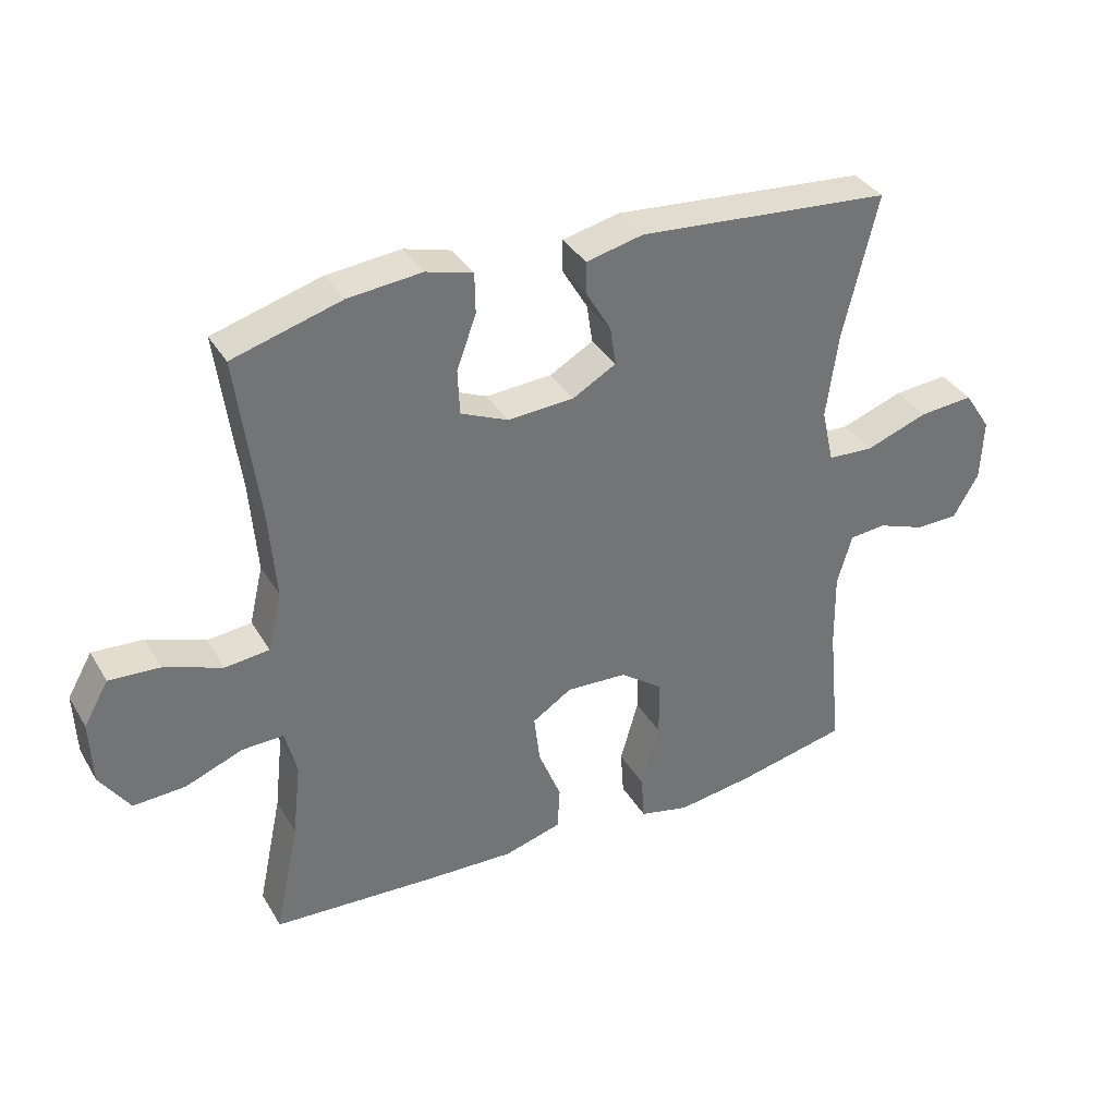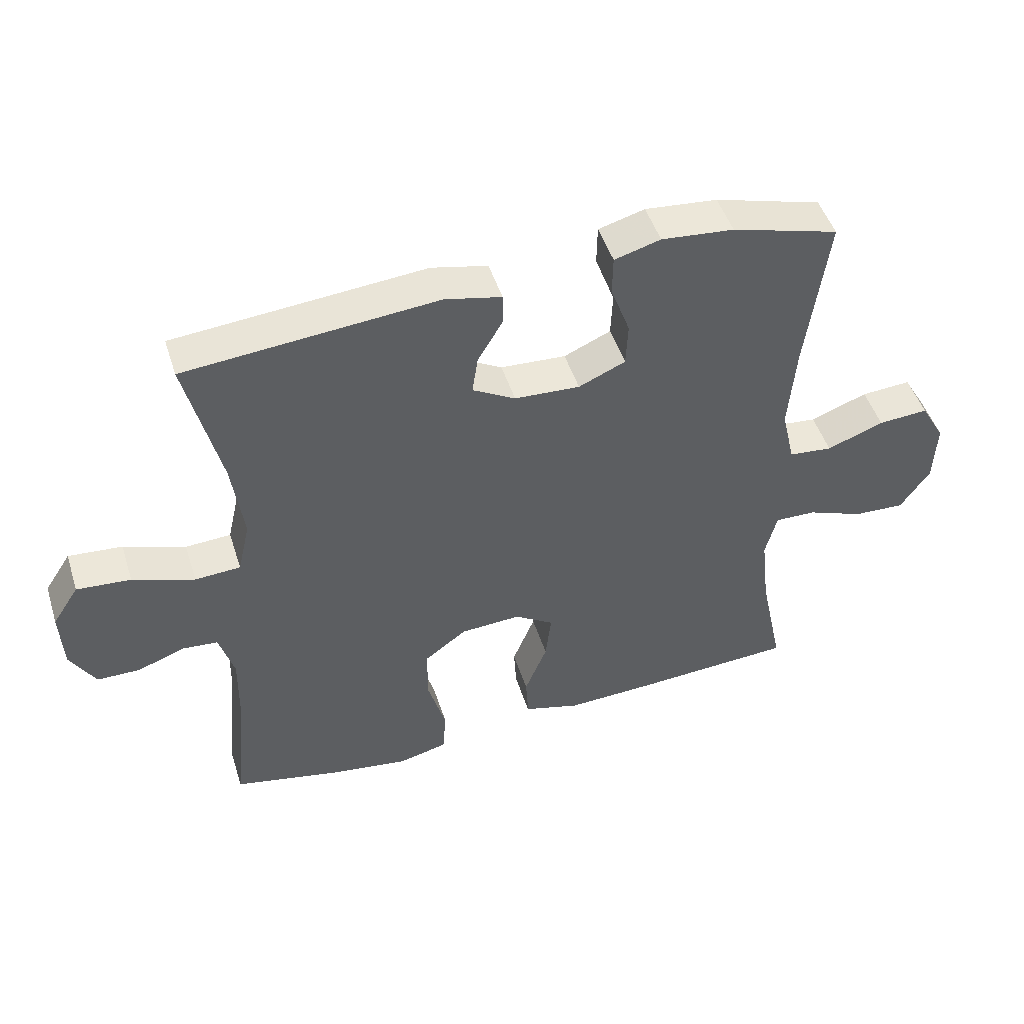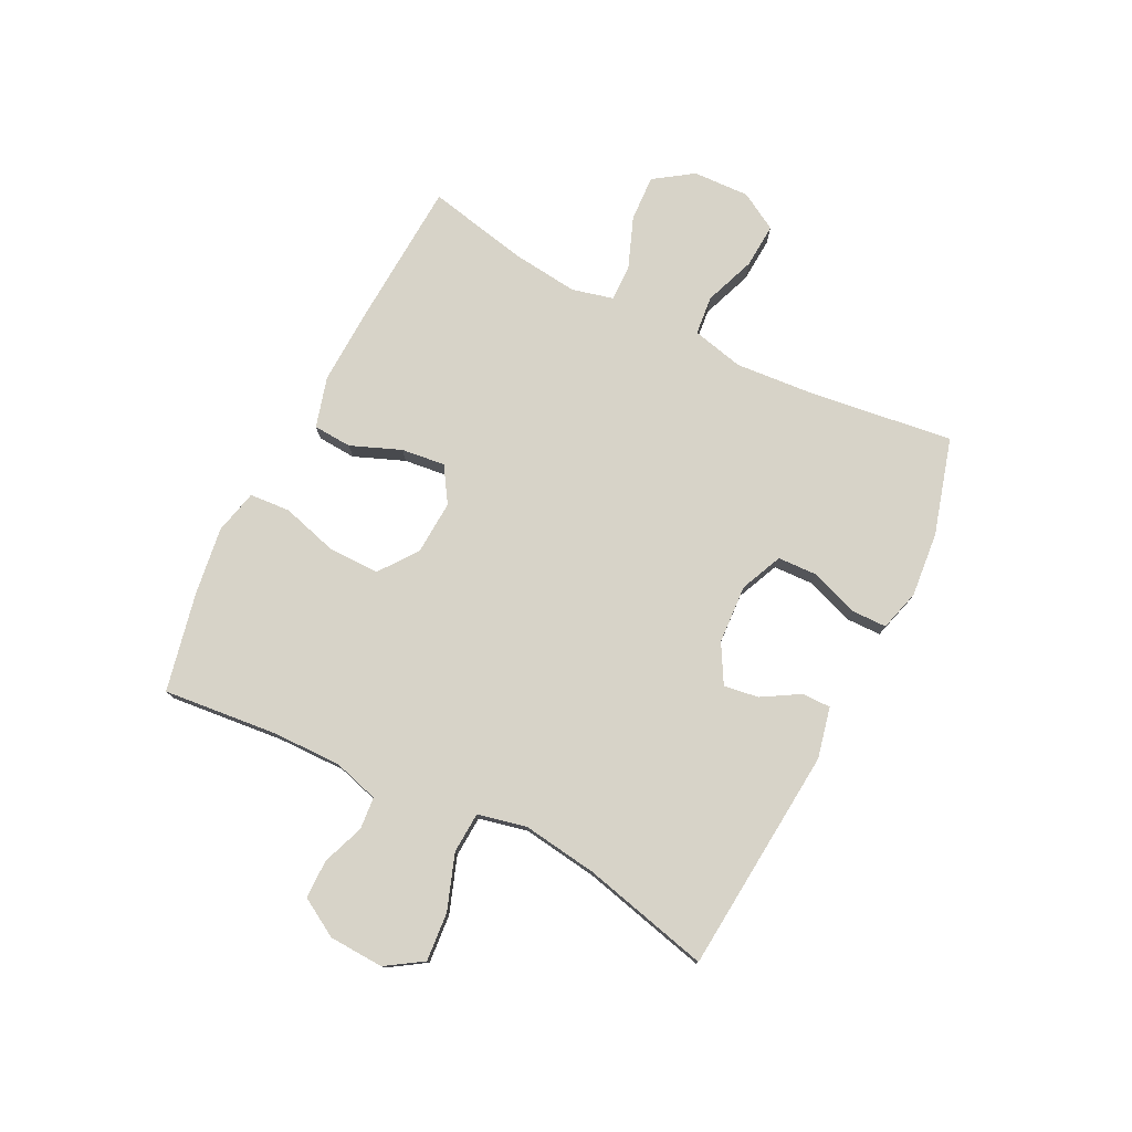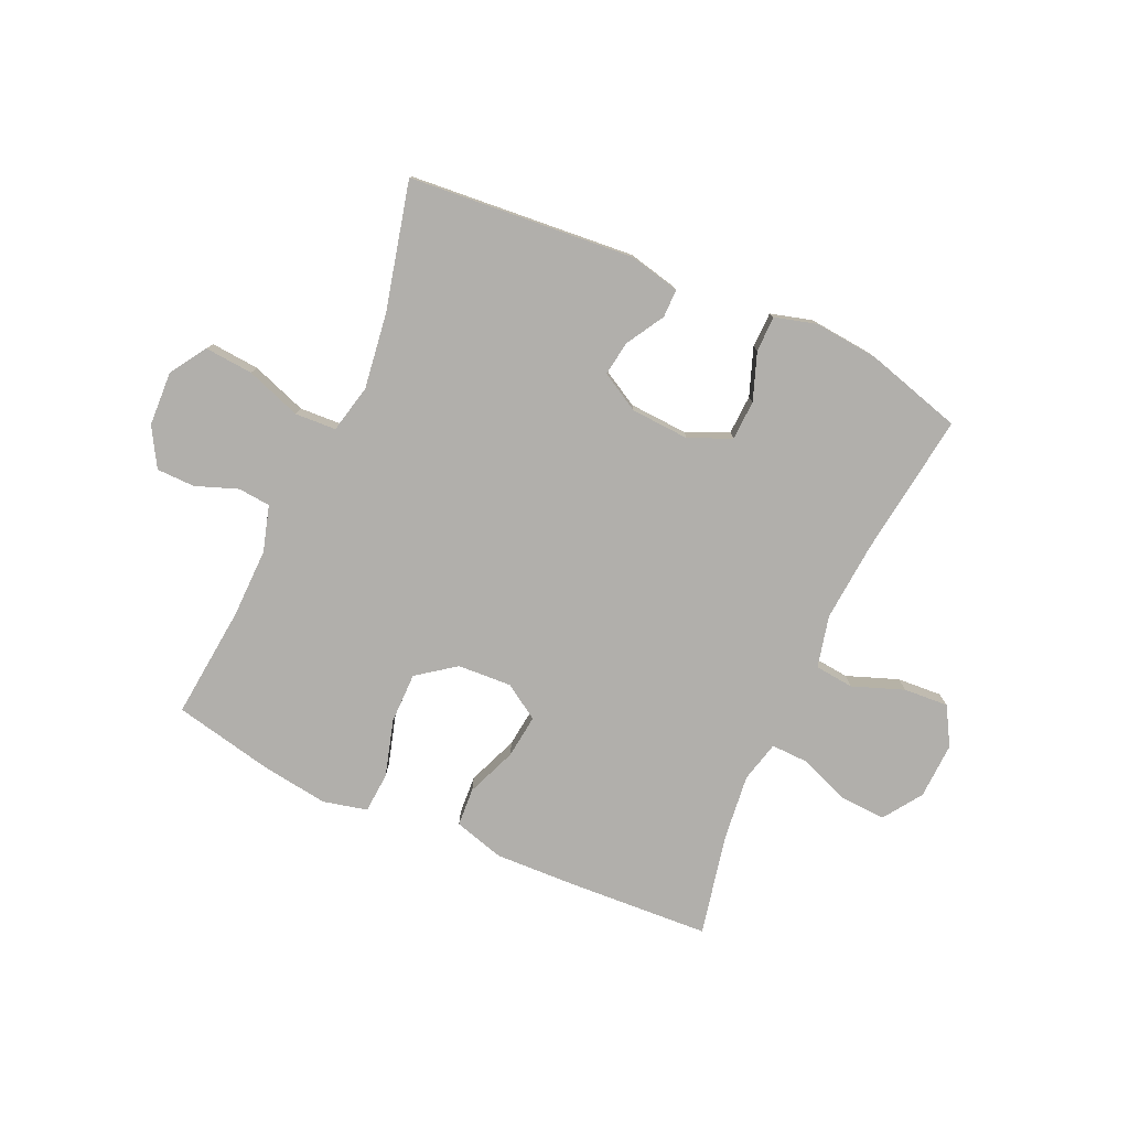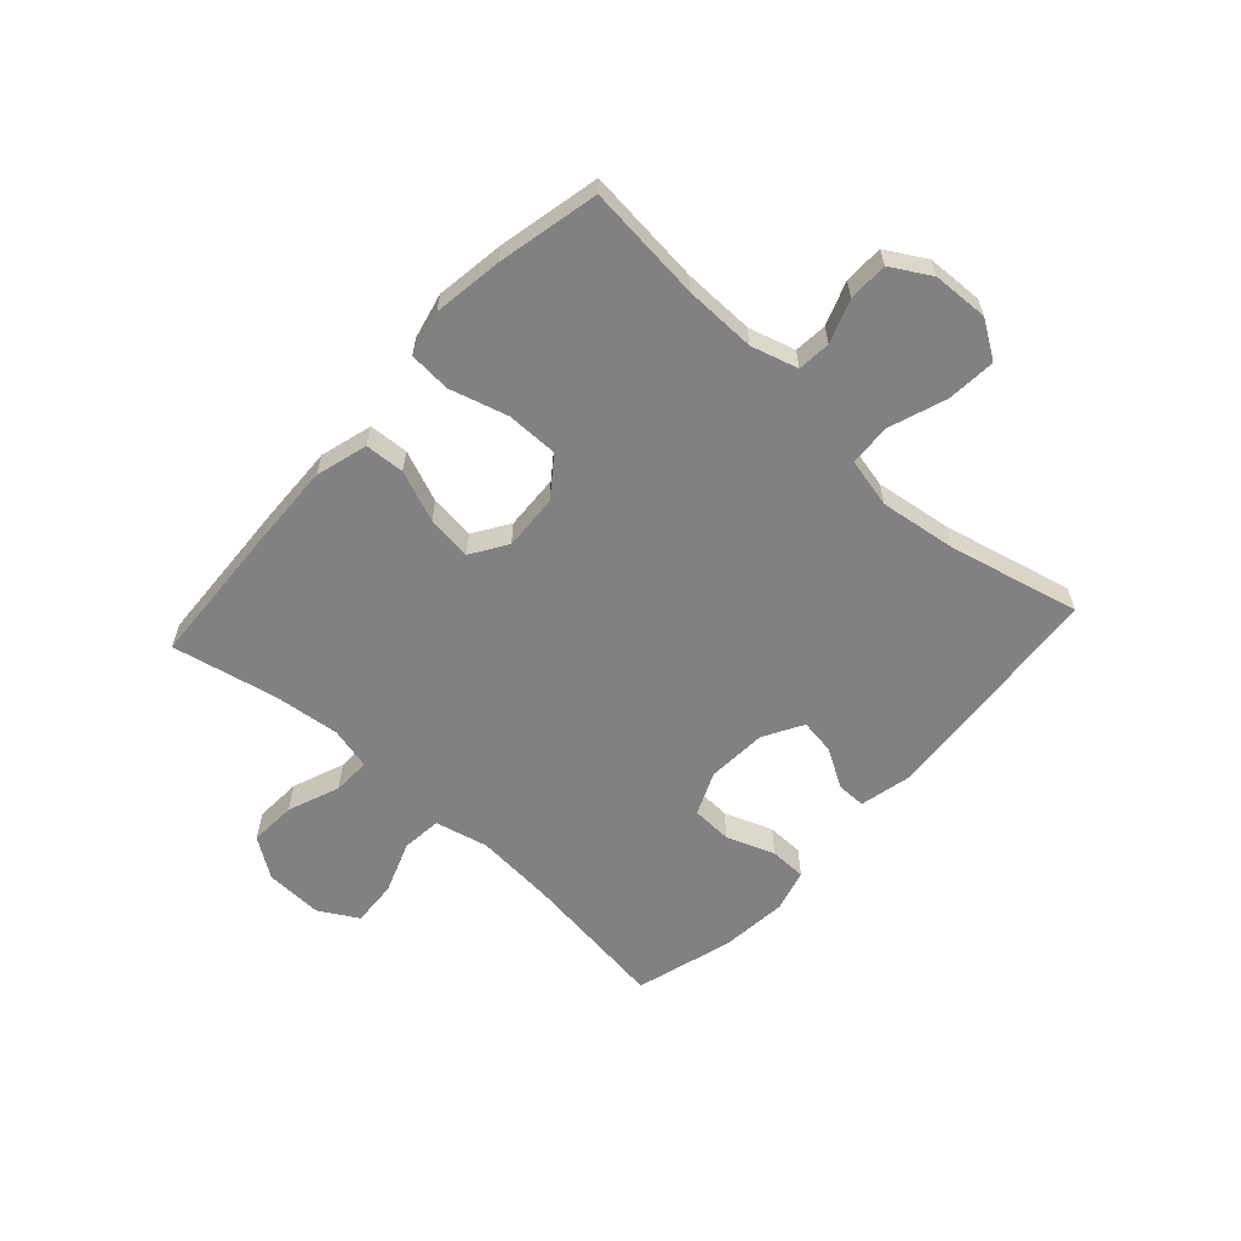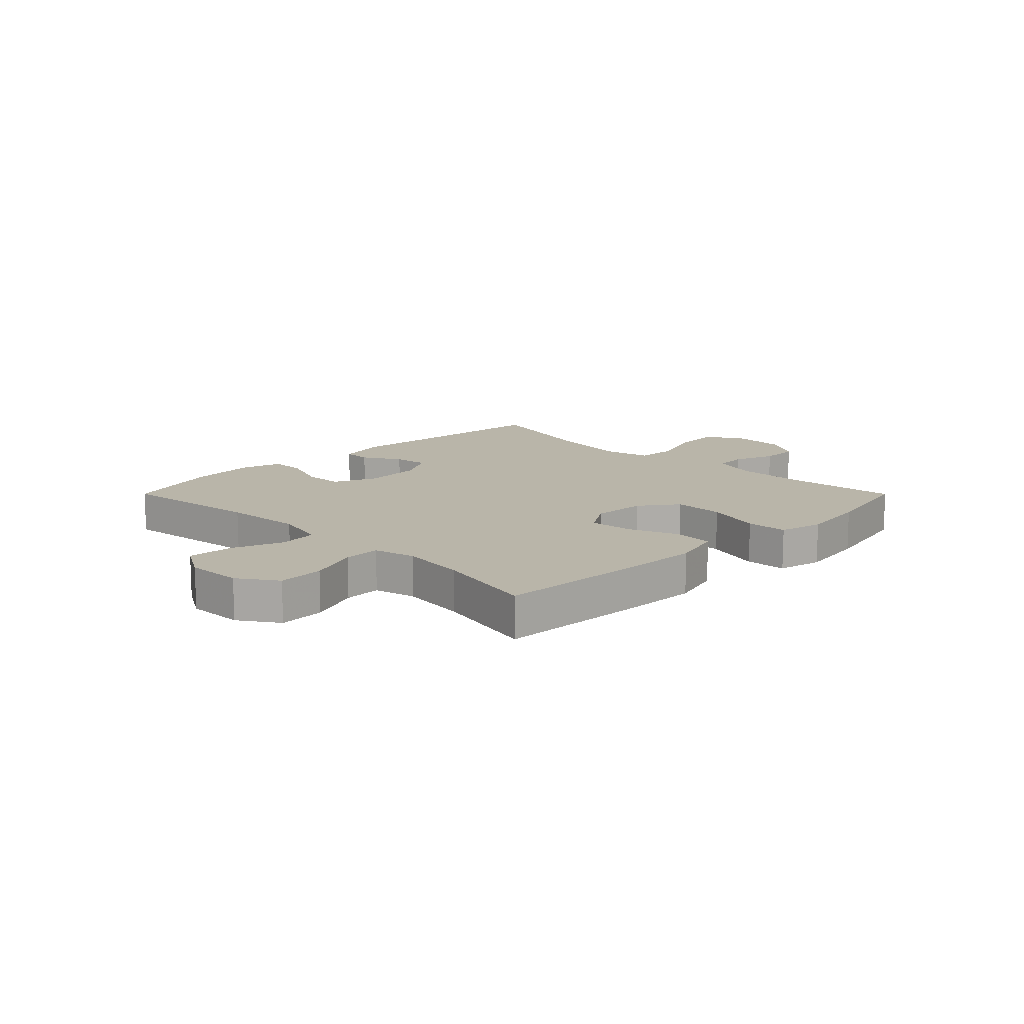
<metadata>
{"format":"obj","ext":"obj","renderer":"f3d","projection":"perspective","resolution":1024,"background":"white","views":[{"elev":35.9,"azim":152.7,"up":"+Z"},{"elev":48.3,"azim":-17.5,"up":"+Z"},{"elev":77.2,"azim":-63.3,"up":"+Y"},{"elev":-78.1,"azim":-24.2,"up":"+Y"},{"elev":-60.4,"azim":-132.3,"up":"+Y"},{"elev":13.4,"azim":135.1,"up":"+Y"}]}
</metadata>
<code>
v 0.5 0.07 -0.5
v 0.248 0.07 -0.514
v 0.112 0.07 -0.519
v 0.024 0.07 -0.494
v 0.02 0.07 -0.427
v 0.055 0.07 -0.34
v 0.064 0.07 -0.264
v 0.003 0.07 -0.225
v -0.091 0.07 -0.23
v -0.157 0.07 -0.279
v -0.157 0.07 -0.367
v -0.129 0.07 -0.465
v -0.134 0.07 -0.536
v -0.211 0.07 -0.554
v -0.329 0.07 -0.537
v -0.5 0.07 -0.5
v -0.48 0.07 -0.302
v -0.478 0.07 -0.182
v -0.501 0.07 -0.103
v -0.557 0.07 -0.098
v -0.63 0.07 -0.125
v -0.697 0.07 -0.124
v -0.736 0.07 -0.057
v -0.74 0.07 0.038
v -0.699 0.07 0.101
v -0.615 0.07 0.094
v -0.519 0.07 0.06
v -0.448 0.07 0.064
v -0.429 0.07 0.148
v -0.447 0.07 0.279
v -0.5 0.07 0.5
v -0.108 0.07 0.533
v -0.02 0.07 0.513
v -0.02 0.07 0.464
v -0.059 0.07 0.398
v -0.068 0.07 0.338
v -0.001 0.07 0.3
v 0.101 0.07 0.294
v 0.174 0.07 0.326
v 0.177 0.07 0.395
v 0.147 0.07 0.477
v 0.148 0.07 0.539
v 0.22 0.07 0.559
v 0.333 0.07 0.548
v 0.5 0.07 0.5
v 0.467 0.07 0.251
v 0.456 0.07 0.113
v 0.477 0.07 0.023
v 0.545 0.07 0.016
v 0.634 0.07 0.049
v 0.712 0.07 0.054
v 0.75 0.07 -0.012
v 0.746 0.07 -0.11
v 0.7 0.07 -0.177
v 0.62 0.07 -0.173
v 0.532 0.07 -0.139
v 0.468 0.07 -0.137
v 0.45 0.07 -0.209
v 0.463 0.07 -0.324
v 0.5 0 -0.5
v 0.248 0 -0.514
v 0.112 0 -0.519
v 0.024 0 -0.494
v 0.02 0 -0.427
v 0.055 0 -0.34
v 0.064 0 -0.264
v 0.003 0 -0.225
v -0.091 0 -0.23
v -0.157 0 -0.279
v -0.157 0 -0.367
v -0.129 0 -0.465
v -0.134 0 -0.536
v -0.211 0 -0.554
v -0.329 0 -0.537
v -0.5 0 -0.5
v -0.48 0 -0.302
v -0.478 0 -0.182
v -0.501 0 -0.103
v -0.557 0 -0.098
v -0.63 0 -0.125
v -0.697 0 -0.124
v -0.736 0 -0.057
v -0.74 0 0.038
v -0.699 0 0.101
v -0.615 0 0.094
v -0.519 0 0.06
v -0.448 0 0.064
v -0.429 0 0.148
v -0.447 0 0.279
v -0.5 0 0.5
v -0.108 0 0.533
v -0.02 0 0.513
v -0.02 0 0.464
v -0.059 0 0.398
v -0.068 0 0.338
v -0.001 0 0.3
v 0.101 0 0.294
v 0.174 0 0.326
v 0.177 0 0.395
v 0.147 0 0.477
v 0.148 0 0.539
v 0.22 0 0.559
v 0.333 0 0.548
v 0.5 0 0.5
v 0.467 0 0.251
v 0.456 0 0.113
v 0.477 0 0.023
v 0.545 0 0.016
v 0.634 0 0.049
v 0.712 0 0.054
v 0.75 0 -0.012
v 0.746 0 -0.11
v 0.7 0 -0.177
v 0.62 0 -0.173
v 0.532 0 -0.139
v 0.468 0 -0.137
v 0.45 0 -0.209
v 0.463 0 -0.324
f 54 55 56
f 53 54 56
f 52 53 56
f 51 52 56
f 50 51 56
f 49 50 56
f 48 49 56 57
f 47 48 57 58
f 44 45 46
f 43 44 46
f 42 43 46
f 41 42 46
f 40 41 46
f 39 40 46 47
f 38 39 47 58
f 33 34 35
f 32 33 35
f 31 32 35
f 30 31 35
f 29 30 35 36
f 28 29 36 37
f 25 26 27
f 24 25 27
f 23 24 27
f 22 23 27
f 21 22 27
f 20 21 27
f 19 20 27 28
f 37 38 58
f 28 37 58
f 19 28 58
f 18 19 58
f 15 16 17
f 14 15 17
f 13 14 17
f 12 13 17
f 11 12 17
f 4 5 6
f 3 4 6
f 2 3 6
f 1 2 6
f 59 1 6
f 59 6 7
f 58 59 7 8
f 18 58 8
f 10 11 17 18
f 9 10 18
f 8 9 18
f 115 114 113
f 115 113 112
f 115 112 111
f 115 111 110
f 115 110 109
f 115 109 108
f 116 115 108 107
f 117 116 107 106
f 105 104 103
f 105 103 102
f 105 102 101
f 105 101 100
f 105 100 99
f 106 105 99 98
f 117 106 98 97
f 94 93 92
f 94 92 91
f 94 91 90
f 94 90 89
f 95 94 89 88
f 96 95 88 87
f 86 85 84
f 86 84 83
f 86 83 82
f 86 82 81
f 86 81 80
f 86 80 79
f 87 86 79 78
f 117 97 96
f 117 96 87
f 117 87 78
f 117 78 77
f 76 75 74
f 76 74 73
f 76 73 72
f 76 72 71
f 76 71 70
f 65 64 63
f 65 63 62
f 65 62 61
f 65 61 60
f 65 60 118
f 66 65 118
f 67 66 118 117
f 67 117 77
f 77 76 70 69
f 77 69 68
f 77 68 67
f 1 60 61 2
f 2 61 62 3
f 3 62 63 4
f 4 63 64 5
f 5 64 65 6
f 6 65 66 7
f 7 66 67 8
f 8 67 68 9
f 9 68 69 10
f 10 69 70 11
f 11 70 71 12
f 12 71 72 13
f 13 72 73 14
f 14 73 74 15
f 15 74 75 16
f 16 75 76 17
f 17 76 77 18
f 18 77 78 19
f 19 78 79 20
f 20 79 80 21
f 21 80 81 22
f 22 81 82 23
f 23 82 83 24
f 24 83 84 25
f 25 84 85 26
f 26 85 86 27
f 27 86 87 28
f 28 87 88 29
f 29 88 89 30
f 30 89 90 31
f 31 90 91 32
f 32 91 92 33
f 33 92 93 34
f 34 93 94 35
f 35 94 95 36
f 36 95 96 37
f 37 96 97 38
f 38 97 98 39
f 39 98 99 40
f 40 99 100 41
f 41 100 101 42
f 42 101 102 43
f 43 102 103 44
f 44 103 104 45
f 45 104 105 46
f 46 105 106 47
f 47 106 107 48
f 48 107 108 49
f 49 108 109 50
f 50 109 110 51
f 51 110 111 52
f 52 111 112 53
f 53 112 113 54
f 54 113 114 55
f 55 114 115 56
f 56 115 116 57
f 57 116 117 58
f 58 117 118 59
f 59 118 60 1

</code>
